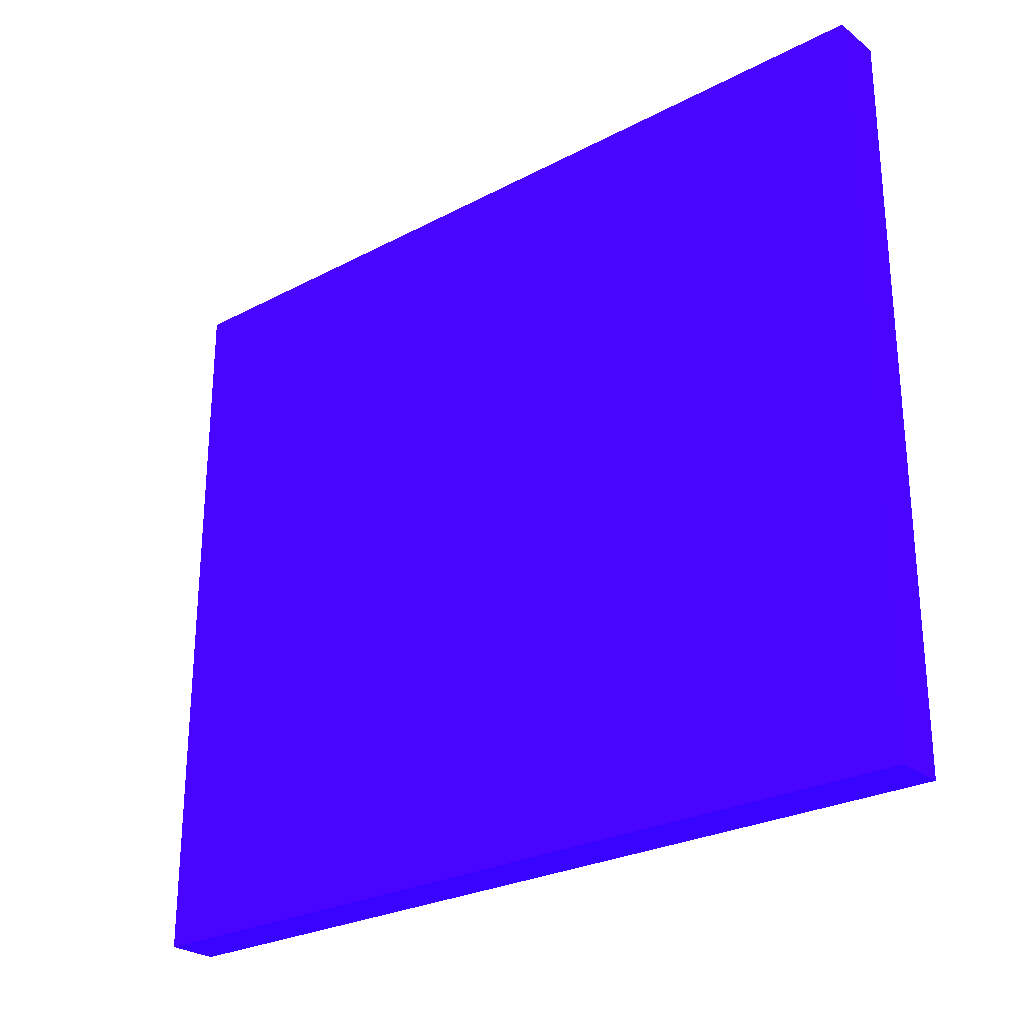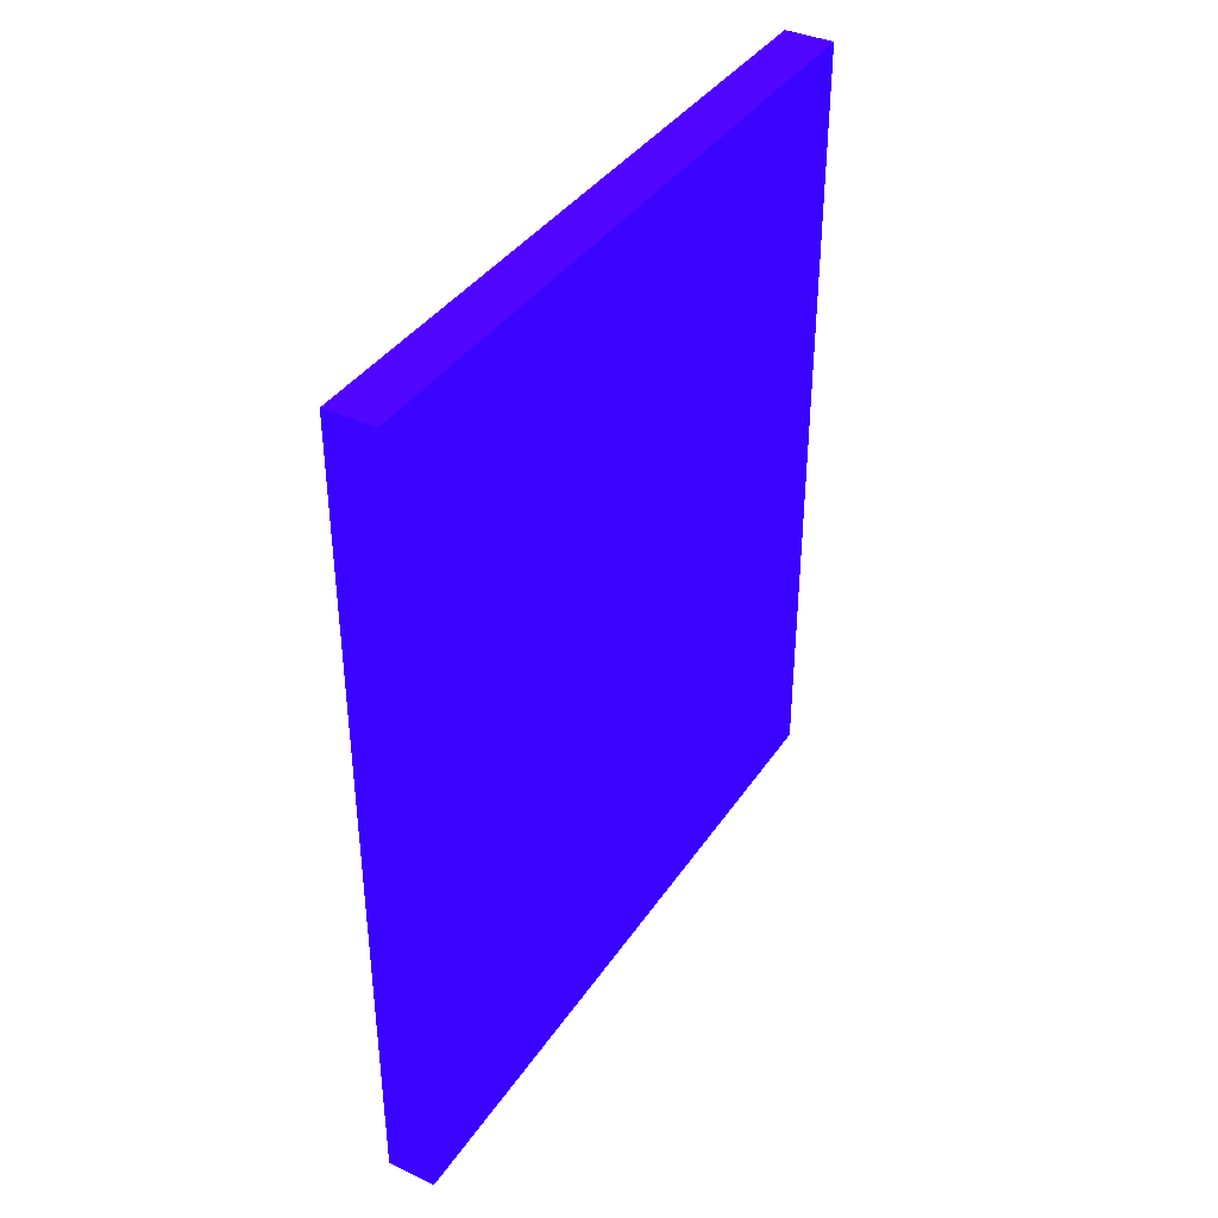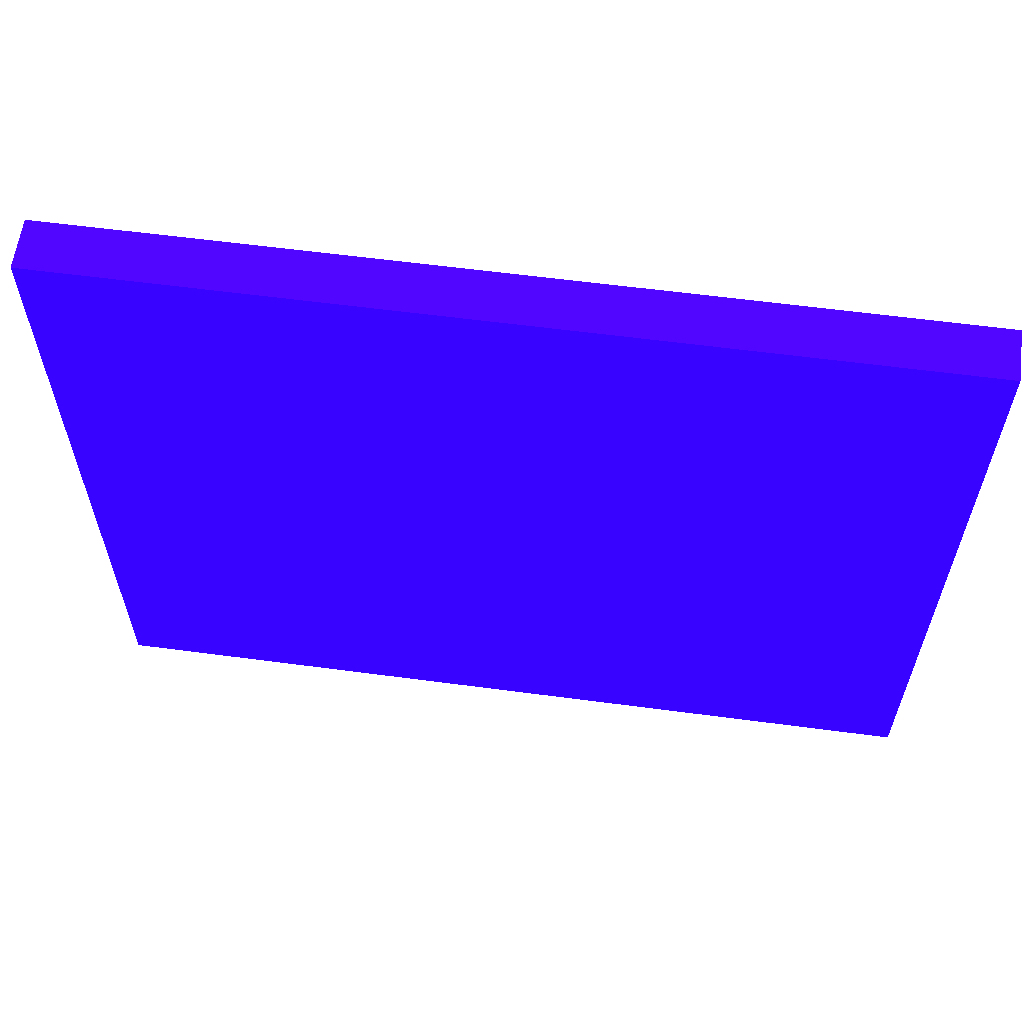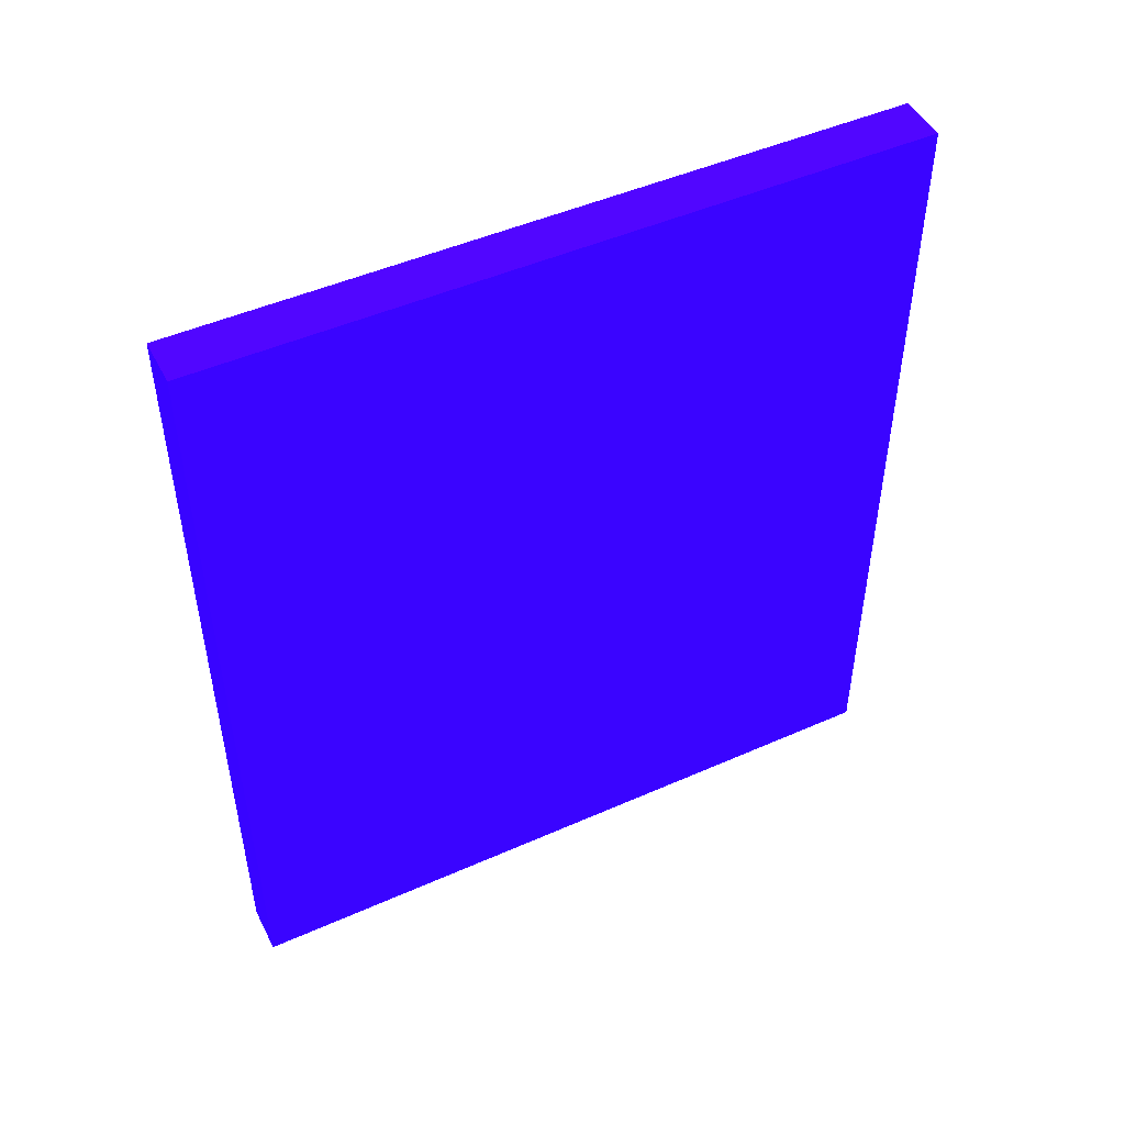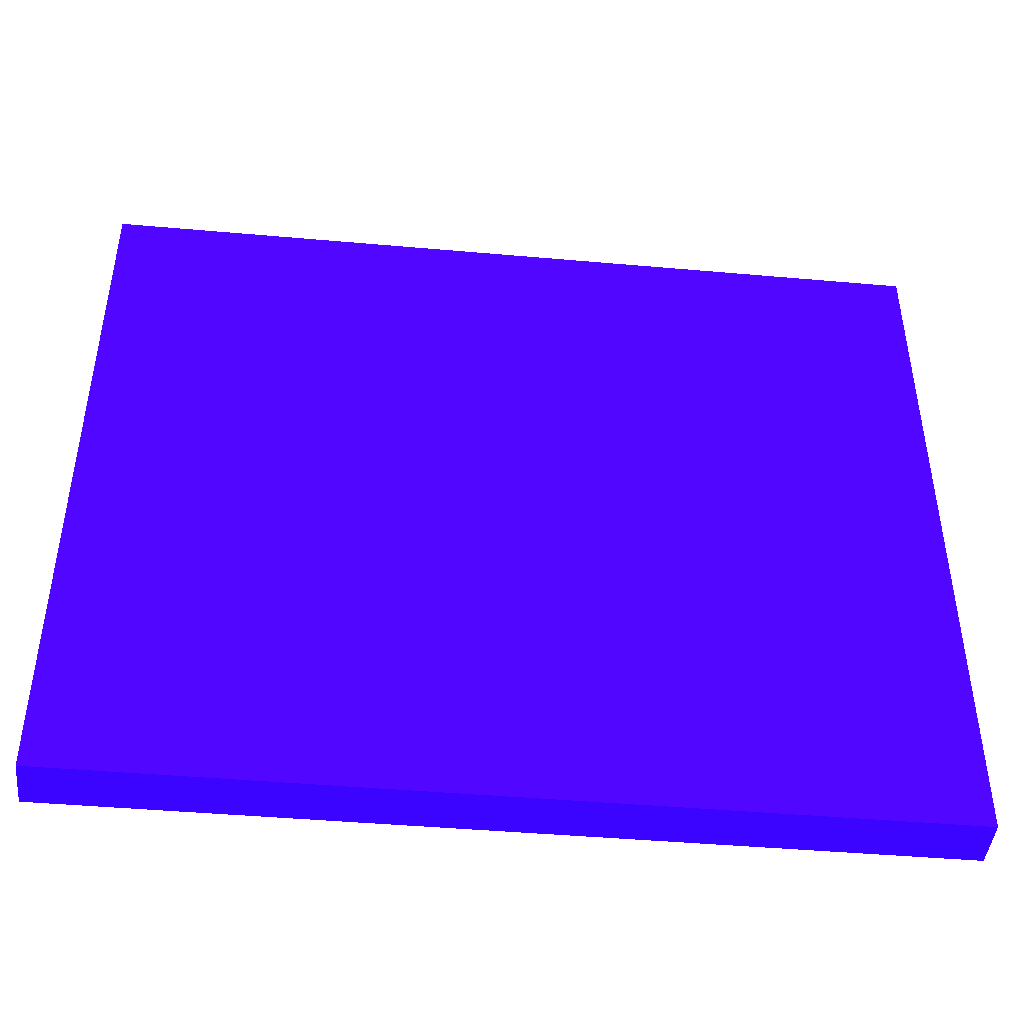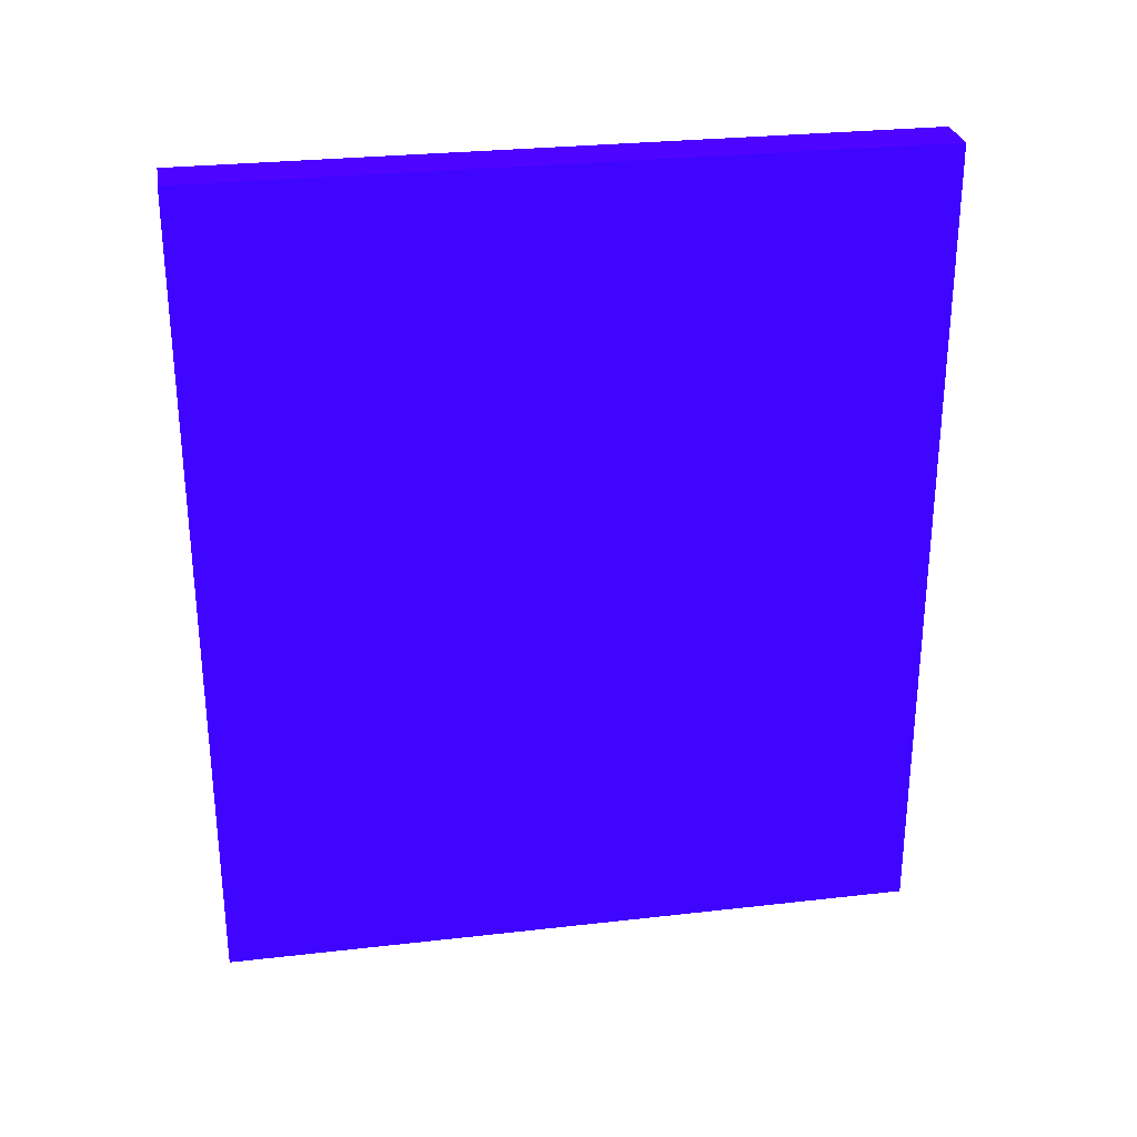
<metadata>
{"format":"obj","ext":"obj","renderer":"f3d","projection":"perspective","resolution":1024,"background":"white","views":[{"elev":-26.3,"azim":129.8,"up":"+Z"},{"elev":38.4,"azim":-149.7,"up":"+Y"},{"elev":60.8,"azim":97.7,"up":"+Z"},{"elev":48.1,"azim":63.6,"up":"+Y"},{"elev":-44.3,"azim":-95.9,"up":"+Z"},{"elev":28.3,"azim":-99.8,"up":"+Y"}]}
</metadata>
<code>
v -1.816 -5.258 -9.896 0.1647 0.01176 0.9882
v -1.816 -5.258 -10.03 0.1647 0.01176 0.9882
v -1.825 -5.258 -9.896 0.1647 0.01176 0.9882
v -1.816 -5.408 -9.896 0.1647 0.01176 0.9882
v -1.825 -5.258 -10.03 0.1647 0.01176 0.9882
v -1.816 -5.408 -10.03 0.1647 0.01176 0.9882
v -1.825 -5.408 -9.896 0.1647 0.01176 0.9882
v -1.825 -5.408 -10.03 0.1647 0.01176 0.9882
v -1.821 -5.408 -10.03 0.1647 0.01176 0.9882
v -1.825 -5.408 -9.967 0.1647 0.01176 0.9882
f 1 2 5
f 1 5 3
f 1 3 7
f 1 7 4
f 1 4 6
f 1 6 2
f 2 6 9
f 2 9 8
f 2 8 5
f 3 5 8
f 3 8 10
f 3 10 7
f 4 7 10
f 4 10 9
f 4 9 6
f 8 9 10

</code>
